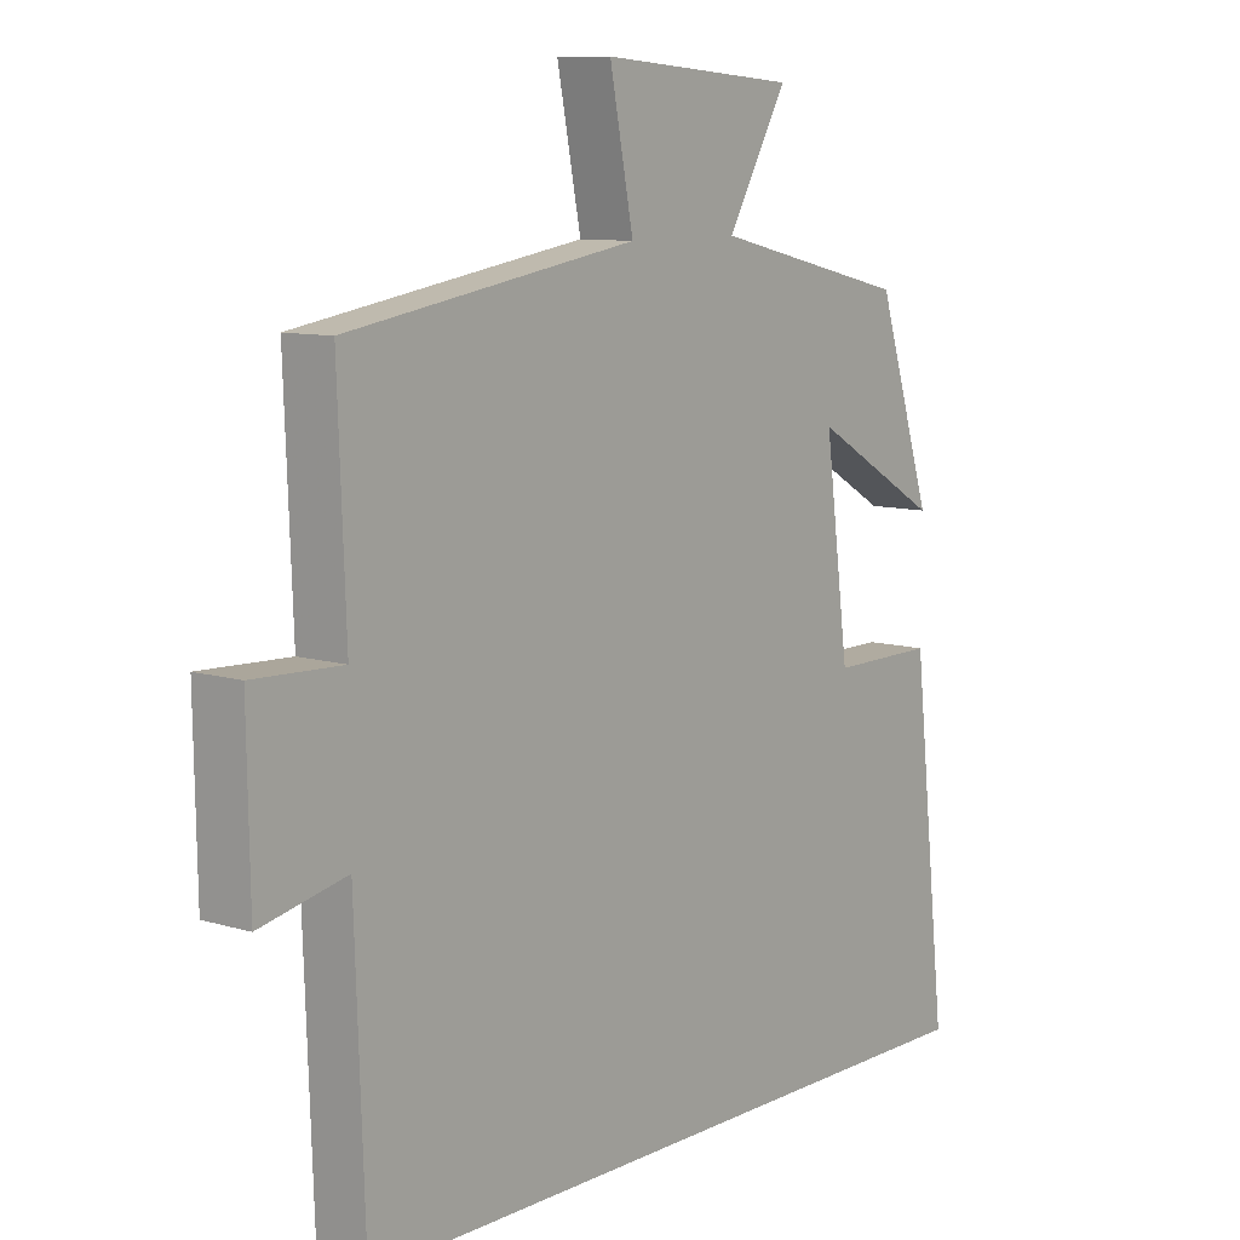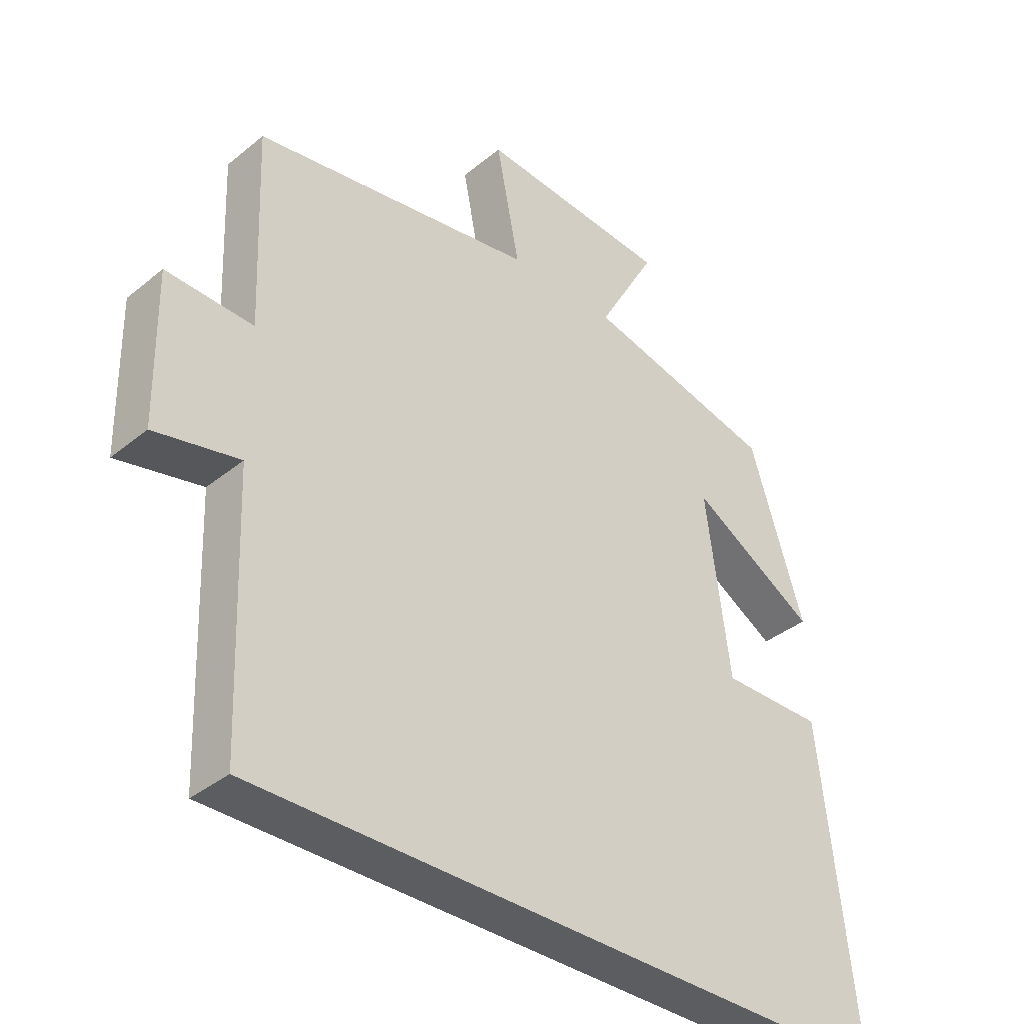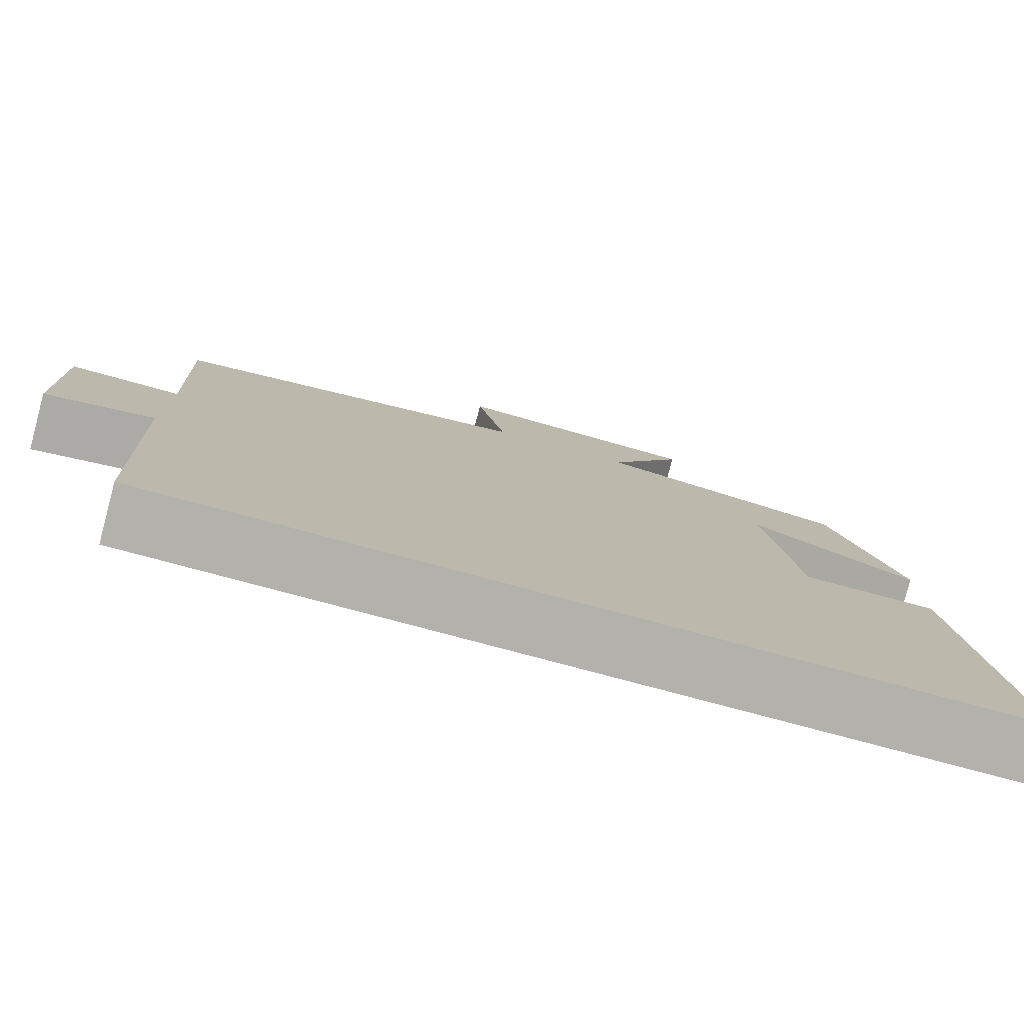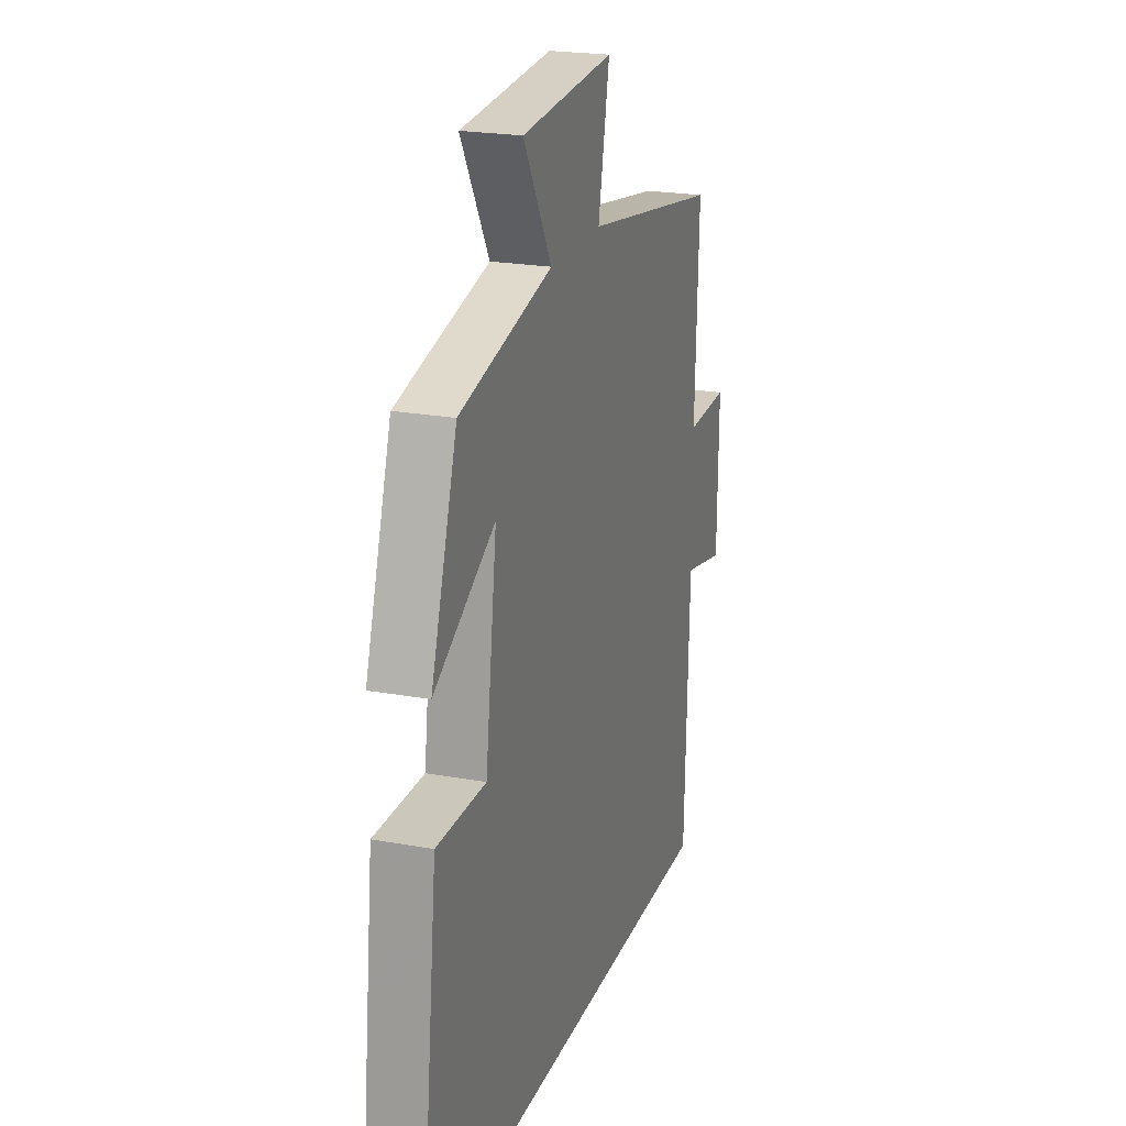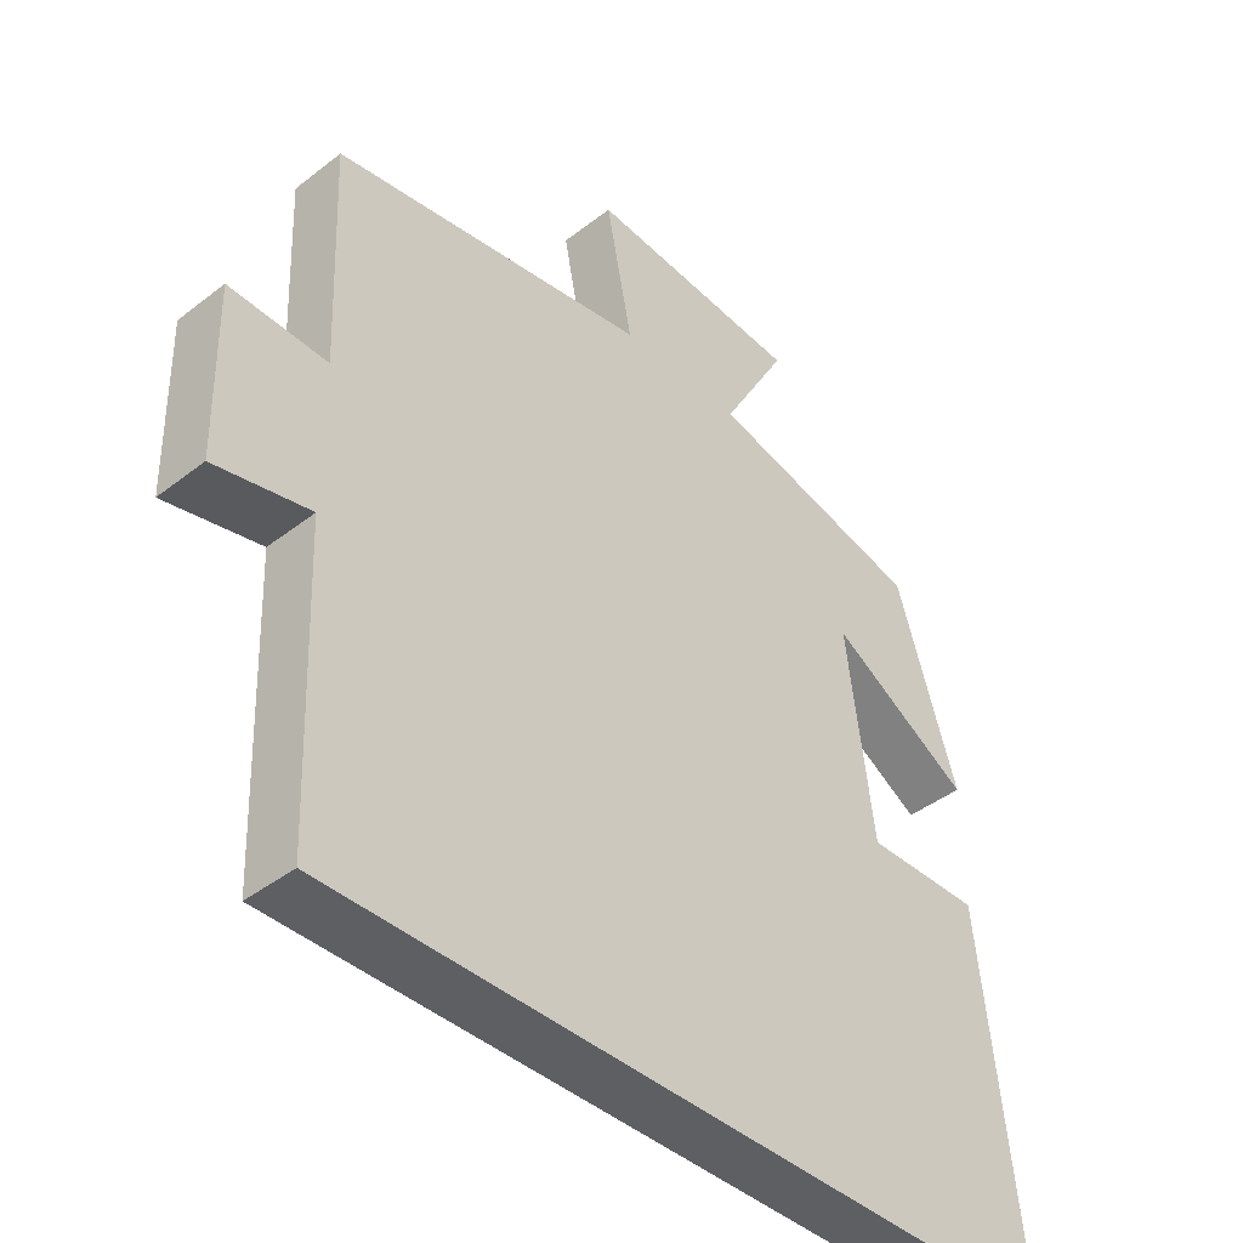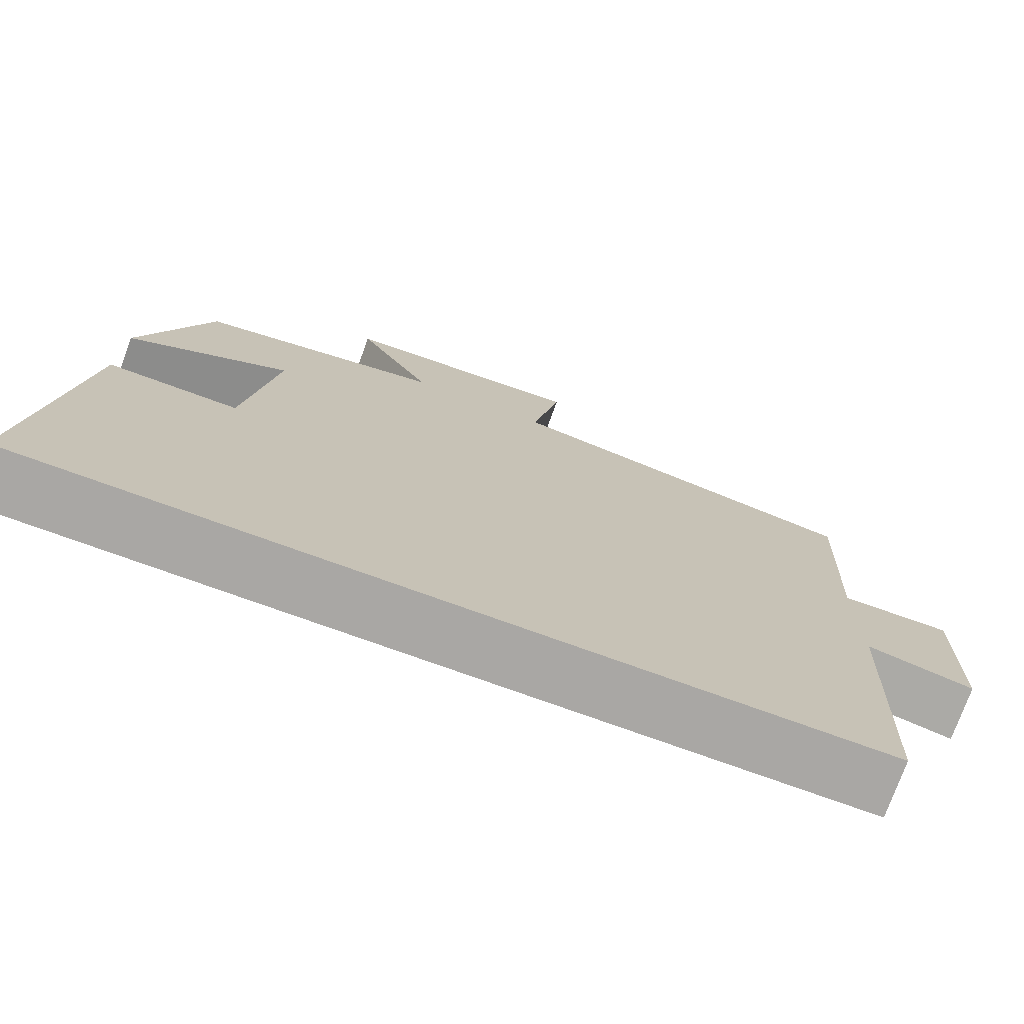
<metadata>
{"format":"obj","ext":"obj","renderer":"f3d","projection":"perspective","resolution":1024,"background":"white","views":[{"elev":9.5,"azim":-51.6,"up":"+Z"},{"elev":-36.9,"azim":-43.7,"up":"+Z"},{"elev":-79.0,"azim":-14.9,"up":"+Z"},{"elev":22.0,"azim":107.7,"up":"+Z"},{"elev":-41.8,"azim":-46.9,"up":"+Z"},{"elev":-74.8,"azim":160.1,"up":"+Z"}]}
</metadata>
<code>
v -0.485 0.07 -0.5
v -0.5 0.07 -0.089
v -0.634 0.07 -0.118
v -0.638 0.07 0.12
v -0.5 0.07 0.115
v -0.512 0.07 0.427
v -0.064 0.07 0.5
v -0.101 0.07 0.688
v 0.203 0.07 0.664
v 0.11 0.07 0.5
v 0.414 0.07 0.428
v 0.5 0.07 0.16
v 0.3 0.07 0.277
v 0.338 0.07 -0.009
v 0.5 0.07 -0.008
v 0.556 0.07 -0.5
v -0.485 0 -0.5
v -0.5 0 -0.089
v -0.634 0 -0.118
v -0.638 0 0.12
v -0.5 0 0.115
v -0.512 0 0.427
v -0.064 0 0.5
v -0.101 0 0.688
v 0.203 0 0.664
v 0.11 0 0.5
v 0.414 0 0.428
v 0.5 0 0.16
v 0.3 0 0.277
v 0.338 0 -0.009
v 0.5 0 -0.008
v 0.556 0 -0.5
f 16 1 2
f 15 16 2
f 14 15 2
f 13 14 2
f 10 11 12 13
f 10 13 2 3
f 7 8 9 10
f 5 6 7 10
f 5 10 3
f 3 4 5
f 18 17 32
f 18 32 31
f 18 31 30
f 18 30 29
f 29 28 27 26
f 19 18 29 26
f 26 25 24 23
f 26 23 22 21
f 19 26 21
f 21 20 19
f 1 17 18 2
f 2 18 19 3
f 3 19 20 4
f 4 20 21 5
f 5 21 22 6
f 6 22 23 7
f 7 23 24 8
f 8 24 25 9
f 9 25 26 10
f 10 26 27 11
f 11 27 28 12
f 12 28 29 13
f 13 29 30 14
f 14 30 31 15
f 15 31 32 16
f 16 32 17 1

</code>
